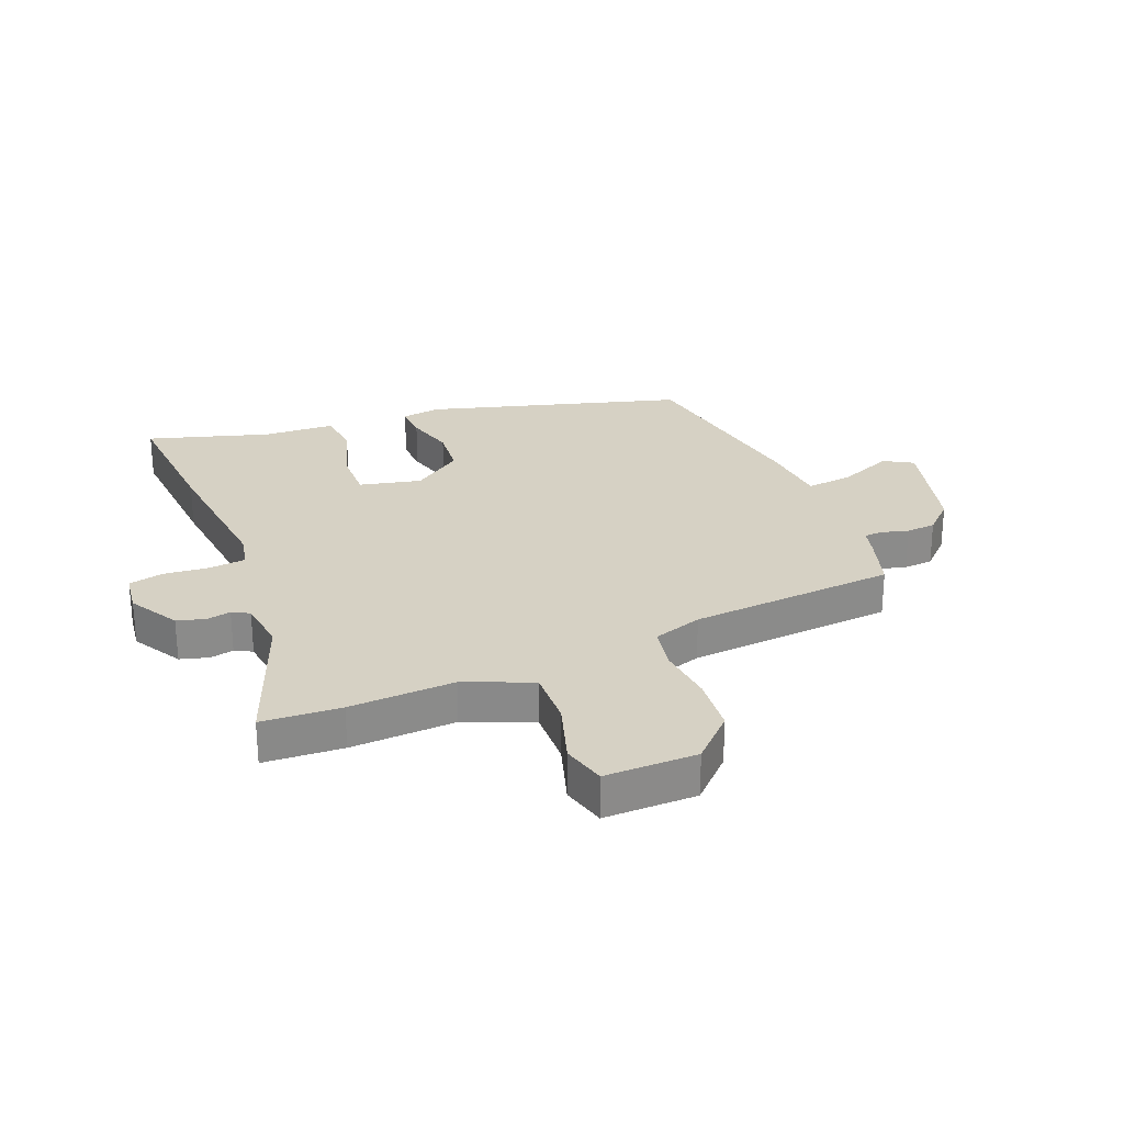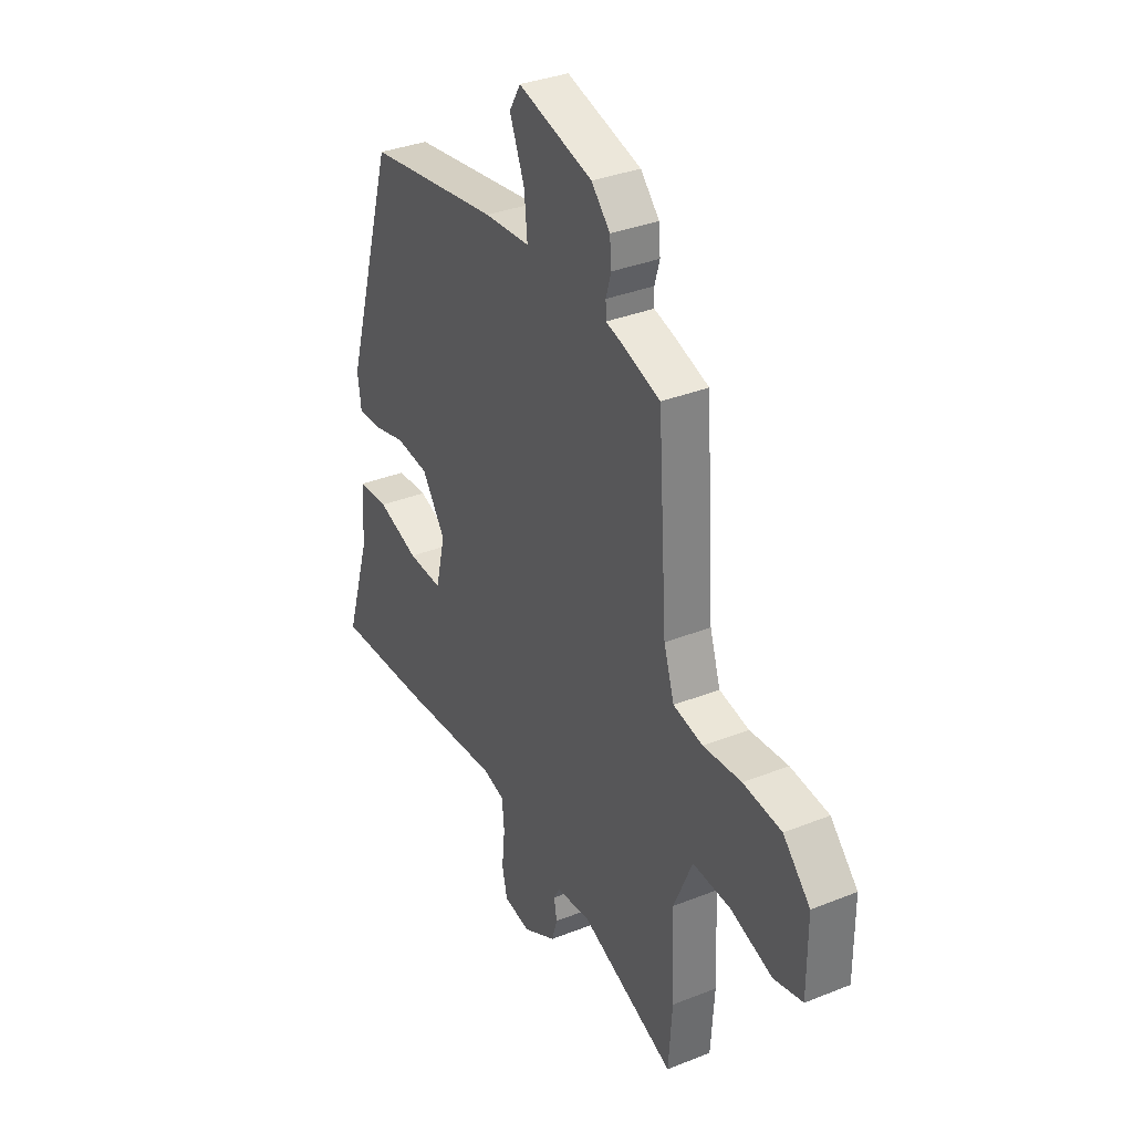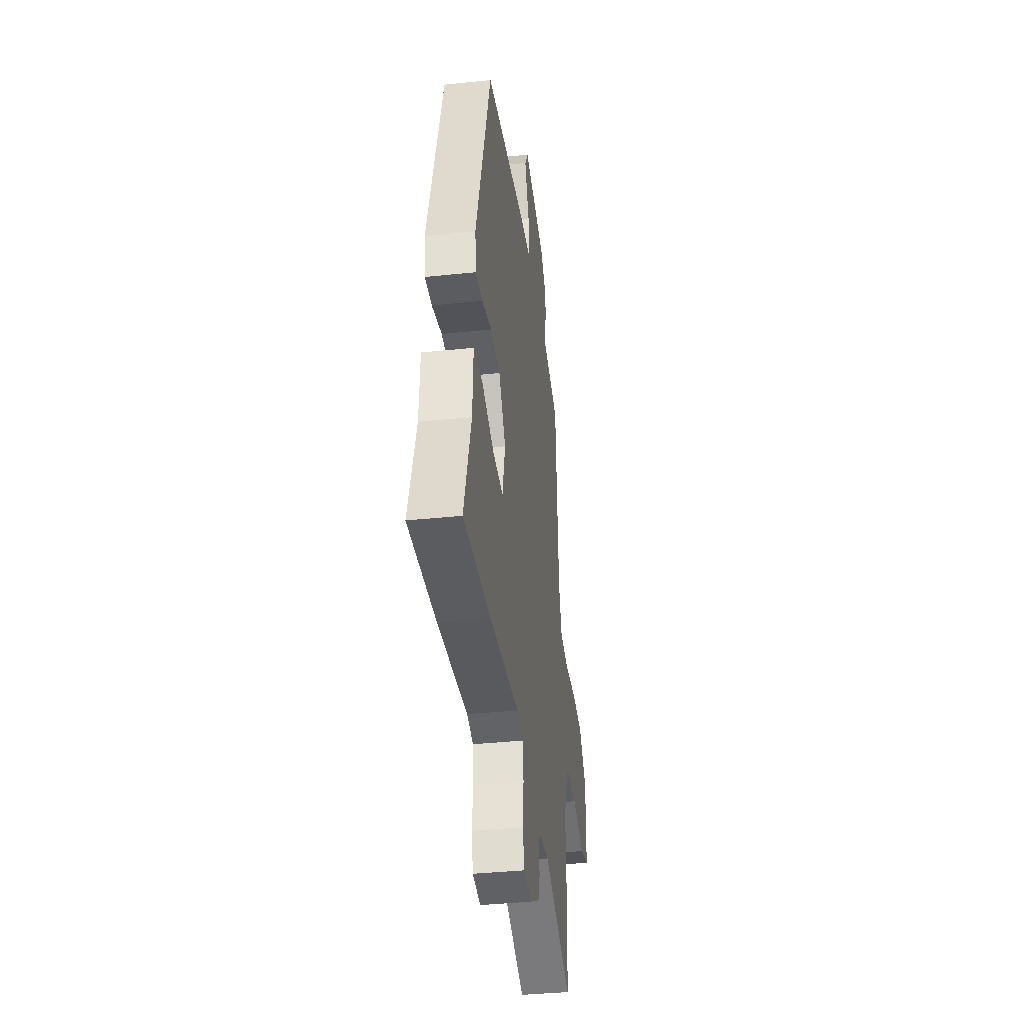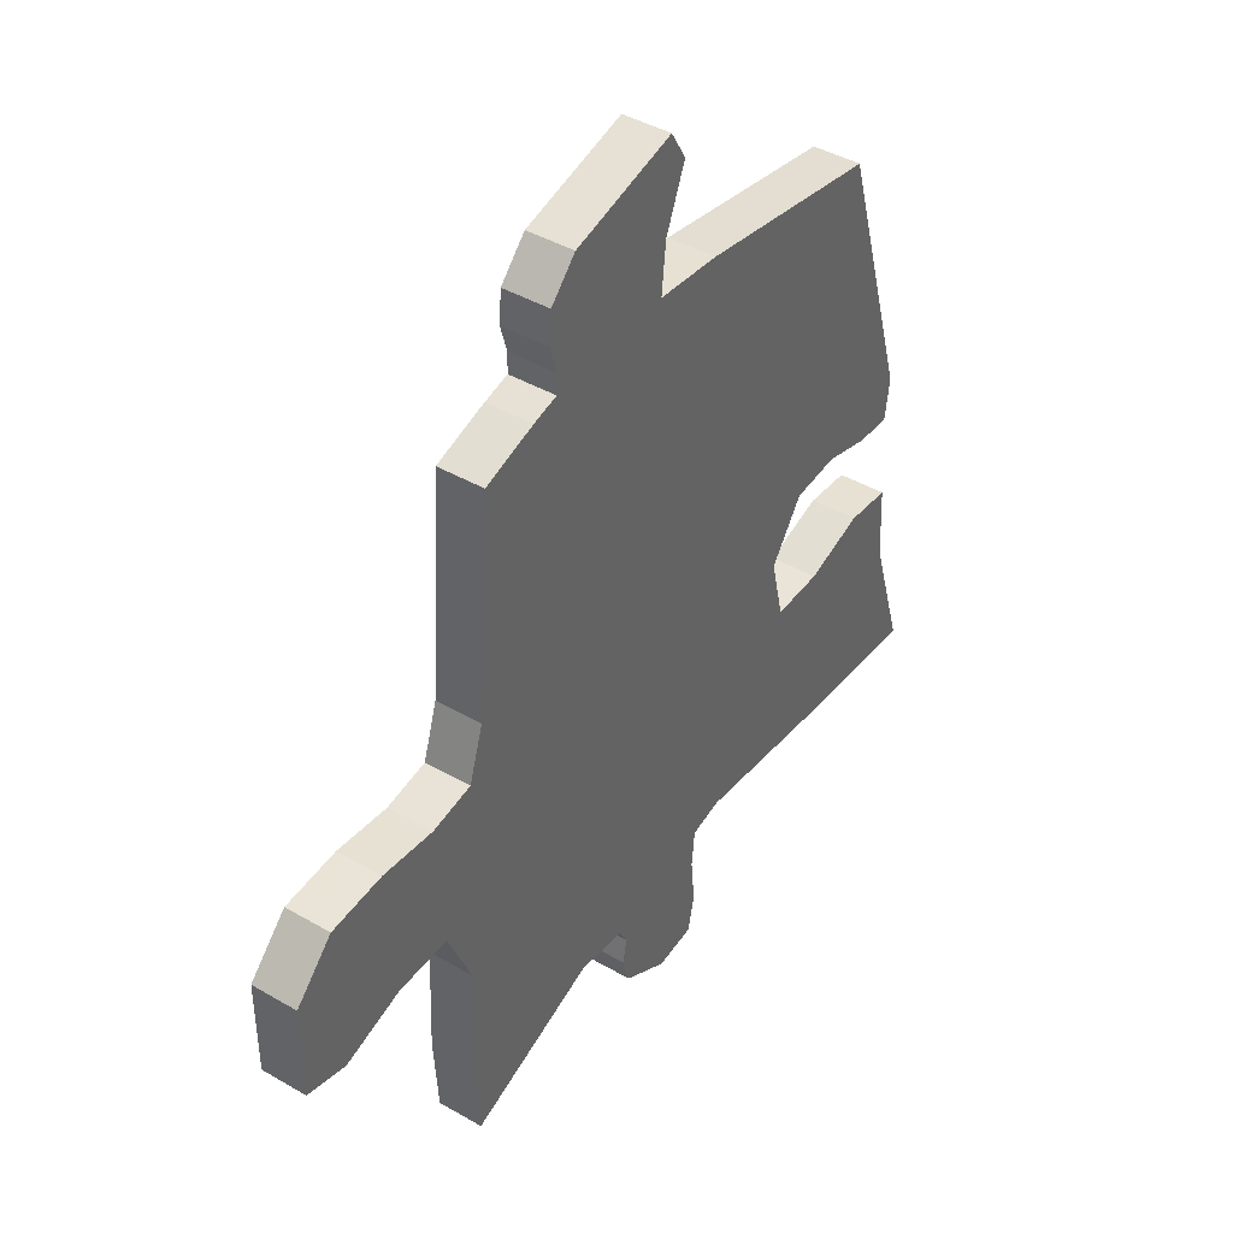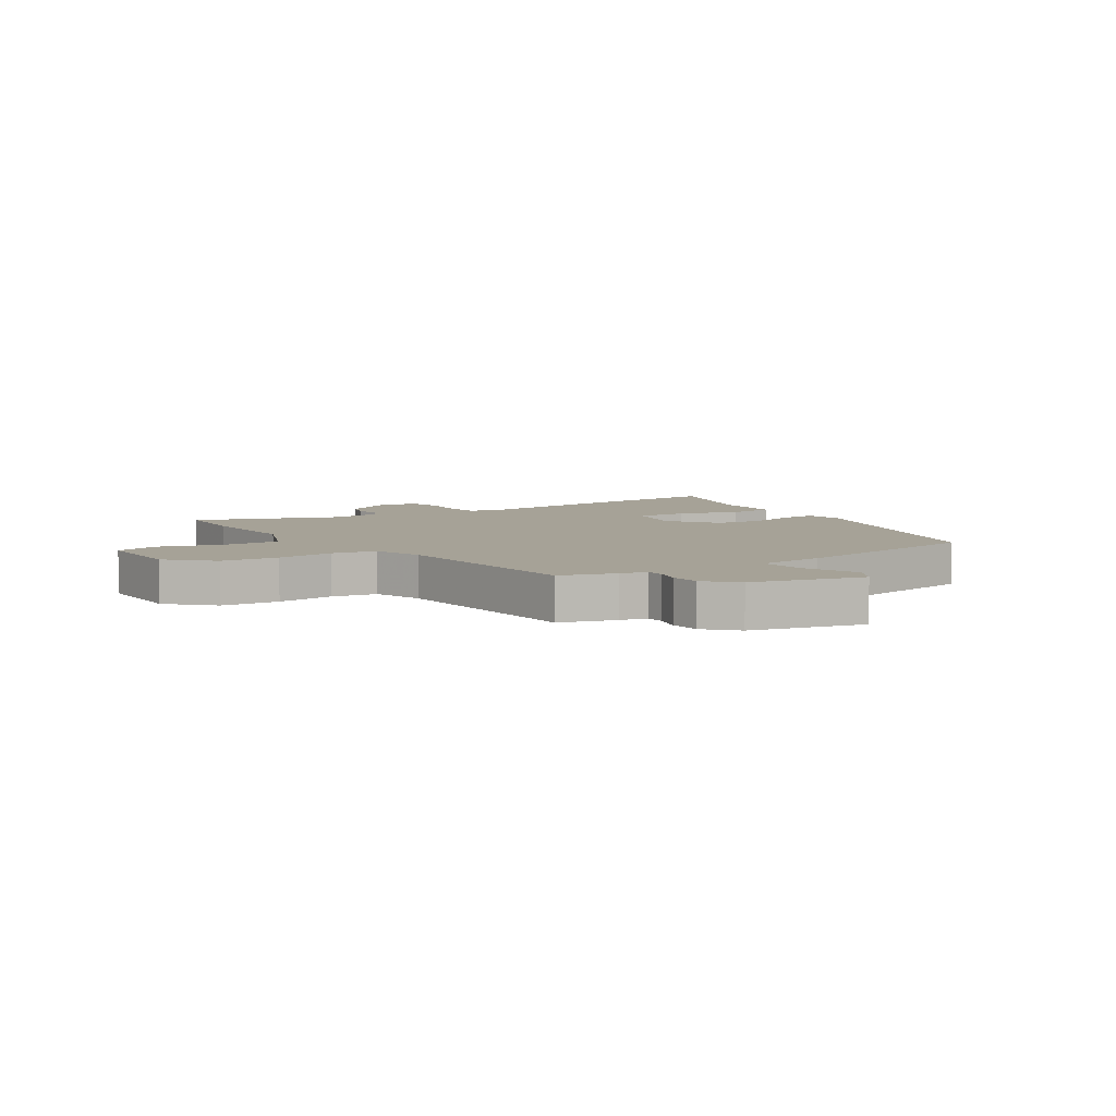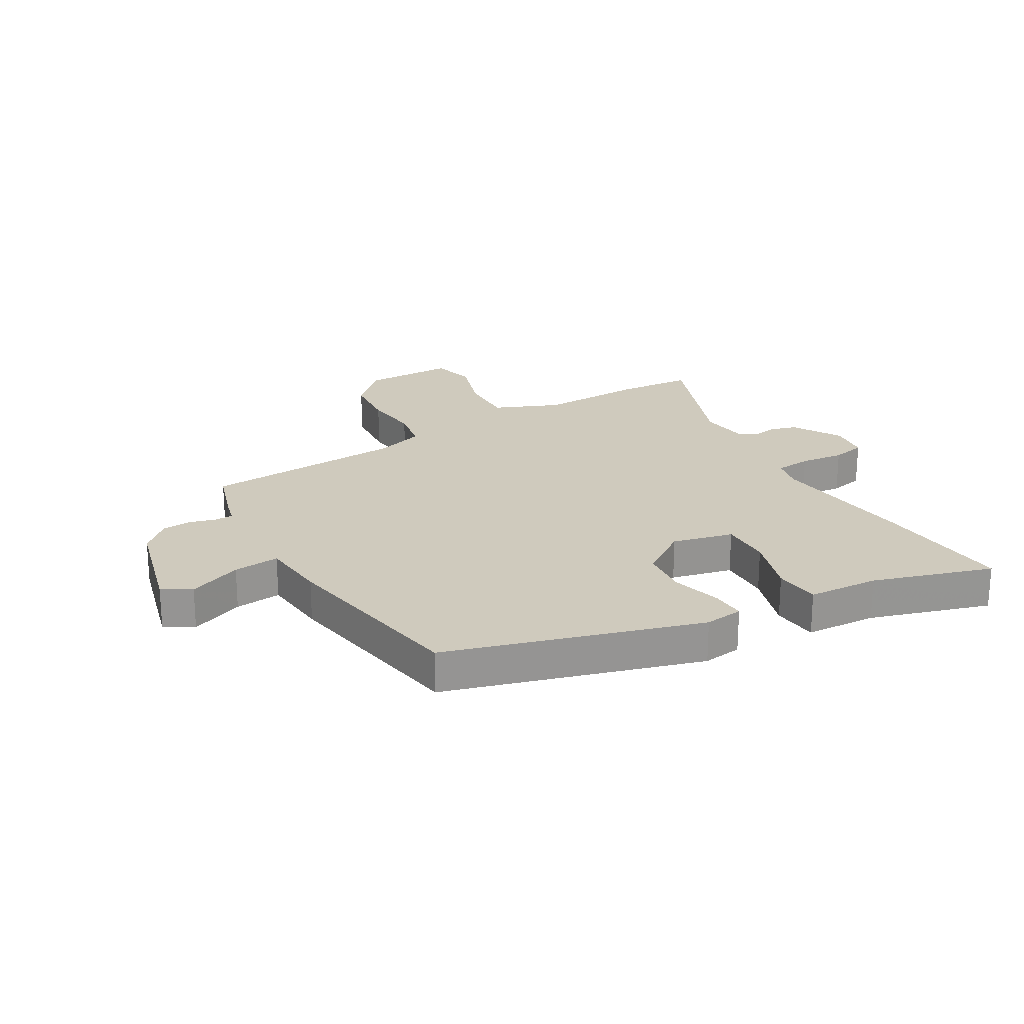
<metadata>
{"format":"obj","ext":"obj","renderer":"f3d","projection":"perspective","resolution":1024,"background":"white","views":[{"elev":26.7,"azim":-112.6,"up":"+Y"},{"elev":34.5,"azim":-118.2,"up":"+Z"},{"elev":-37.2,"azim":97.7,"up":"+Z"},{"elev":42.4,"azim":-55.2,"up":"+Z"},{"elev":6.4,"azim":-34.3,"up":"+Y"},{"elev":22.8,"azim":59.5,"up":"+Y"}]}
</metadata>
<code>
v -0.43 0.07 0.48
v -0.335 0.07 0.511
v -0.29 0.07 0.523
v -0.289 0.07 0.555
v -0.302 0.07 0.6
v -0.298 0.07 0.651
v -0.25 0.07 0.702
v -0.059 0.07 0.754
v -0.03 0.07 0.705
v -0.068 0.07 0.612
v -0.076 0.07 0.532
v 0.041 0.07 0.523
v 0.382 0.07 0.47
v 0.511 0.07 0.035
v 0.502 0.07 -0.032
v 0.442 0.07 -0.03
v 0.357 0.07 -0.008
v 0.273 0.07 -0.017
v 0.213 0.07 -0.103
v 0.238 0.07 -0.208
v 0.327 0.07 -0.205
v 0.433 0.07 -0.17
v 0.513 0.07 -0.176
v 0.52 0.07 -0.299
v 0.584 0.07 -0.505
v 0.343 0.07 -0.49
v 0.083 0.07 -0.465
v 0.027 0.07 -0.479
v 0.021 0.07 -0.541
v 0.029 0.07 -0.618
v 0.016 0.07 -0.677
v -0.054 0.07 -0.687
v -0.139 0.07 -0.639
v -0.153 0.07 -0.591
v -0.145 0.07 -0.55
v -0.161 0.07 -0.521
v -0.25 0.07 -0.511
v -0.493 0.07 -0.607
v -0.502 0.07 -0.473
v -0.495 0.07 -0.294
v -0.543 0.07 -0.181
v -0.641 0.07 -0.185
v -0.748 0.07 -0.22
v -0.823 0.07 -0.201
v -0.823 0.07 -0.044
v -0.753 0.07 0.028
v -0.655 0.07 0.038
v -0.557 0.07 0.029
v -0.481 0.07 0.044
v -0.454 0.07 0.128
v -0.43 0 0.48
v -0.335 0 0.511
v -0.29 0 0.523
v -0.289 0 0.555
v -0.302 0 0.6
v -0.298 0 0.651
v -0.25 0 0.702
v -0.059 0 0.754
v -0.03 0 0.705
v -0.068 0 0.612
v -0.076 0 0.532
v 0.041 0 0.523
v 0.382 0 0.47
v 0.511 0 0.035
v 0.502 0 -0.032
v 0.442 0 -0.03
v 0.357 0 -0.008
v 0.273 0 -0.017
v 0.213 0 -0.103
v 0.238 0 -0.208
v 0.327 0 -0.205
v 0.433 0 -0.17
v 0.513 0 -0.176
v 0.52 0 -0.299
v 0.584 0 -0.505
v 0.343 0 -0.49
v 0.083 0 -0.465
v 0.027 0 -0.479
v 0.021 0 -0.541
v 0.029 0 -0.618
v 0.016 0 -0.677
v -0.054 0 -0.687
v -0.139 0 -0.639
v -0.153 0 -0.591
v -0.145 0 -0.55
v -0.161 0 -0.521
v -0.25 0 -0.511
v -0.493 0 -0.607
v -0.502 0 -0.473
v -0.495 0 -0.294
v -0.543 0 -0.181
v -0.641 0 -0.185
v -0.748 0 -0.22
v -0.823 0 -0.201
v -0.823 0 -0.044
v -0.753 0 0.028
v -0.655 0 0.038
v -0.557 0 0.029
v -0.481 0 0.044
v -0.454 0 0.128
f 45 46 47 48
f 45 48 49
f 42 43 44 45
f 41 42 45 49
f 40 41 49 50
f 37 38 39 40
f 36 37 40 50
f 32 33 34 35
f 29 30 31 32
f 28 29 32 35
f 24 25 26 27
f 24 27 28
f 21 22 23 24
f 20 21 24 28
f 19 20 28 35
f 14 15 16 17
f 14 17 18
f 11 12 13 14
f 11 14 18
f 7 8 9 10
f 7 10 11
f 4 5 6 7
f 3 4 7 11
f 19 35 36 50
f 11 18 19 50
f 3 11 50
f 1 2 3 50
f 98 97 96 95
f 99 98 95
f 95 94 93 92
f 99 95 92 91
f 100 99 91 90
f 90 89 88 87
f 100 90 87 86
f 85 84 83 82
f 82 81 80 79
f 85 82 79 78
f 77 76 75 74
f 78 77 74
f 74 73 72 71
f 78 74 71 70
f 85 78 70 69
f 67 66 65 64
f 68 67 64
f 64 63 62 61
f 68 64 61
f 60 59 58 57
f 61 60 57
f 57 56 55 54
f 61 57 54 53
f 100 86 85 69
f 100 69 68 61
f 100 61 53
f 100 53 52 51
f 1 51 52 2
f 2 52 53 3
f 3 53 54 4
f 4 54 55 5
f 5 55 56 6
f 6 56 57 7
f 7 57 58 8
f 8 58 59 9
f 9 59 60 10
f 10 60 61 11
f 11 61 62 12
f 12 62 63 13
f 13 63 64 14
f 14 64 65 15
f 15 65 66 16
f 16 66 67 17
f 17 67 68 18
f 18 68 69 19
f 19 69 70 20
f 20 70 71 21
f 21 71 72 22
f 22 72 73 23
f 23 73 74 24
f 24 74 75 25
f 25 75 76 26
f 26 76 77 27
f 27 77 78 28
f 28 78 79 29
f 29 79 80 30
f 30 80 81 31
f 31 81 82 32
f 32 82 83 33
f 33 83 84 34
f 34 84 85 35
f 35 85 86 36
f 36 86 87 37
f 37 87 88 38
f 38 88 89 39
f 39 89 90 40
f 40 90 91 41
f 41 91 92 42
f 42 92 93 43
f 43 93 94 44
f 44 94 95 45
f 45 95 96 46
f 46 96 97 47
f 47 97 98 48
f 48 98 99 49
f 49 99 100 50
f 50 100 51 1

</code>
